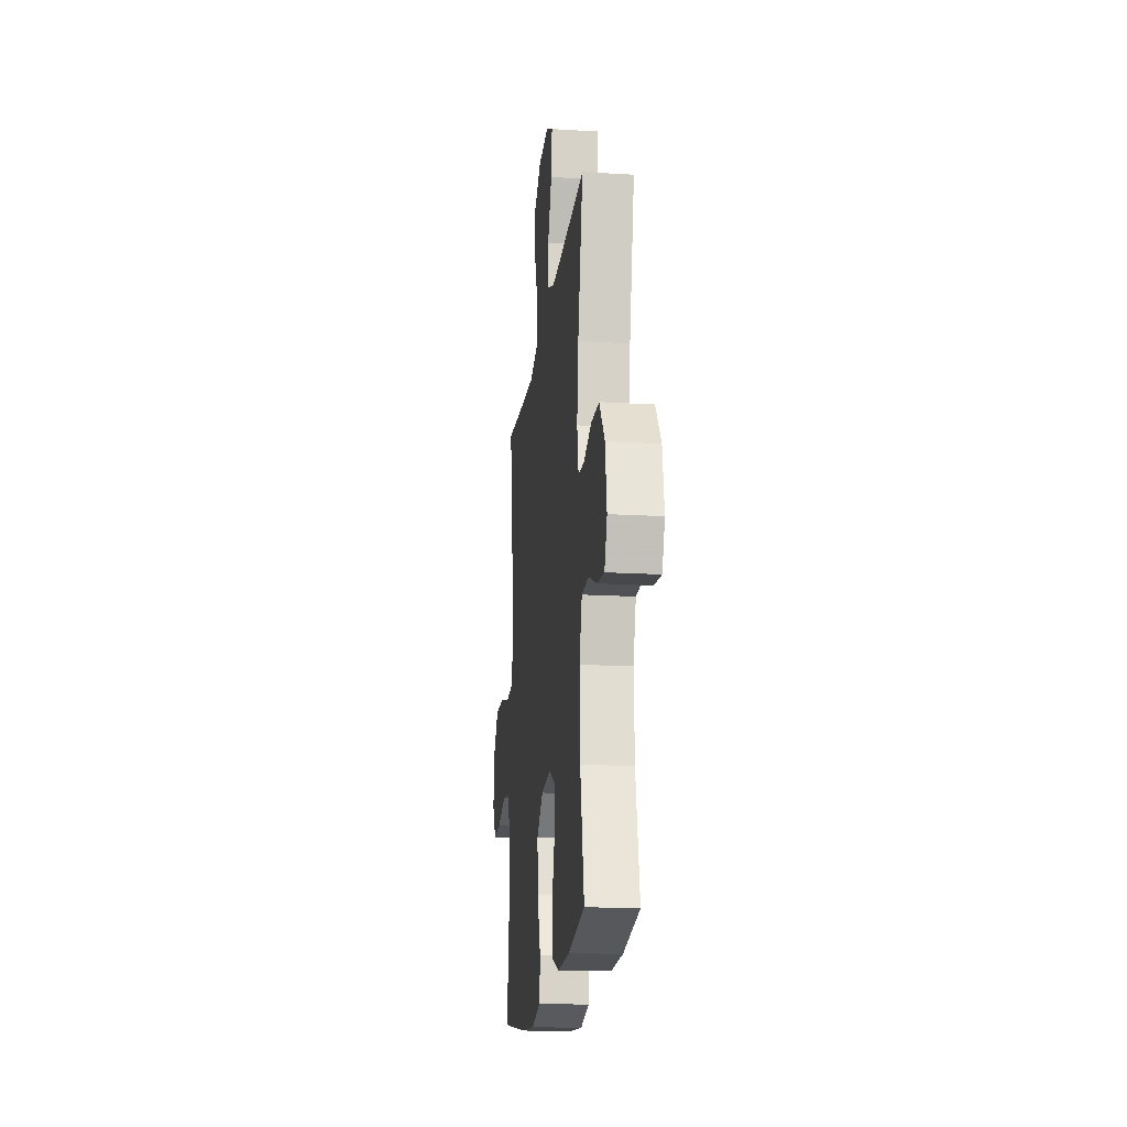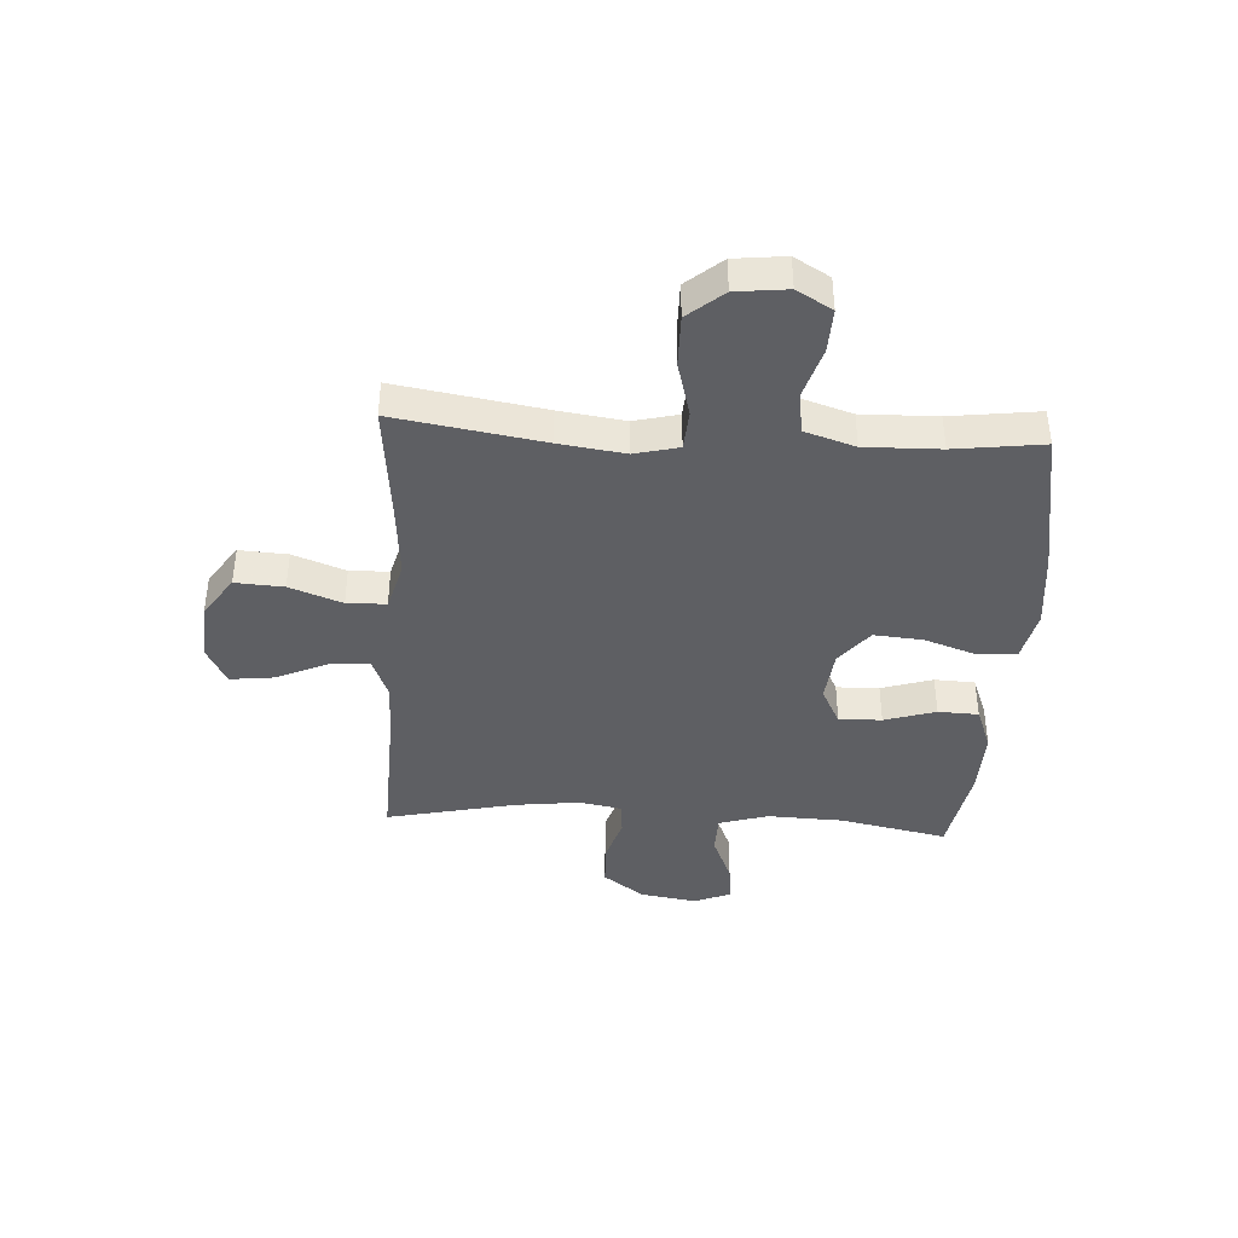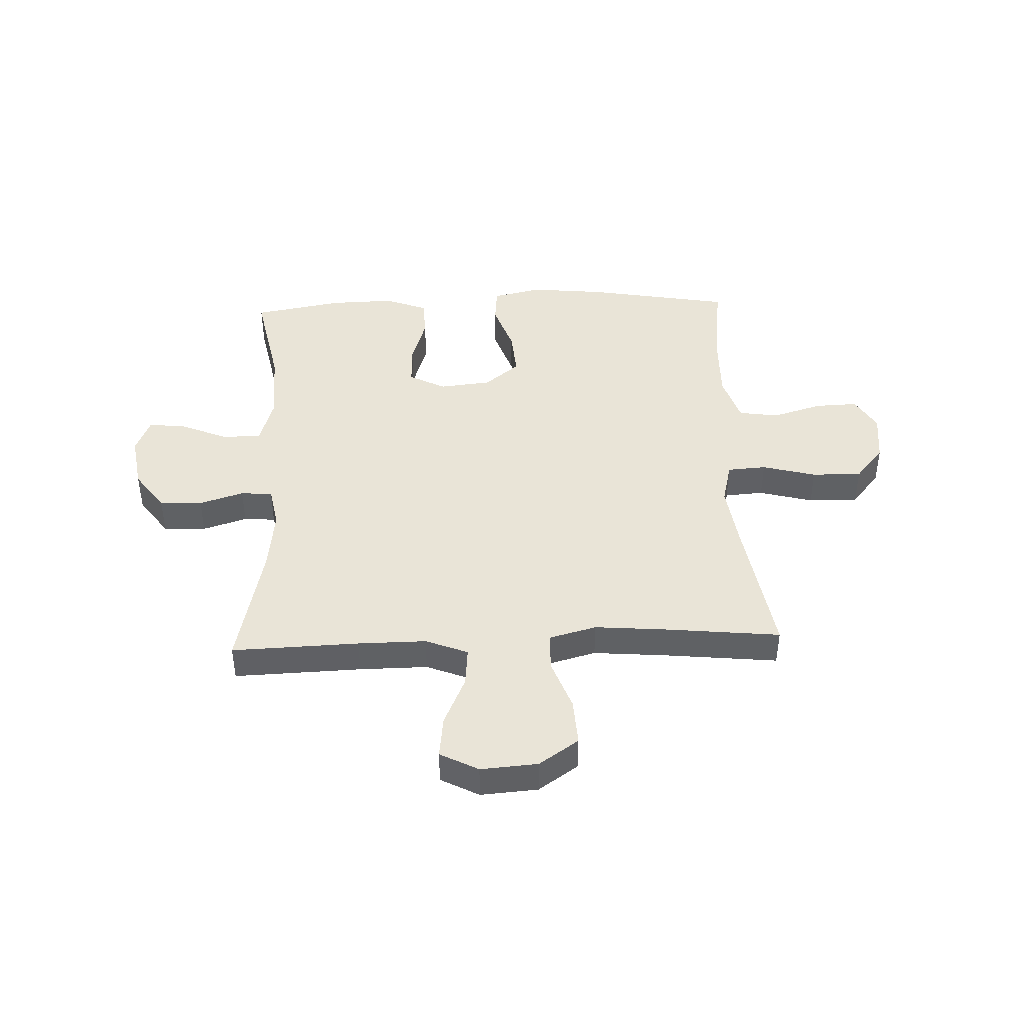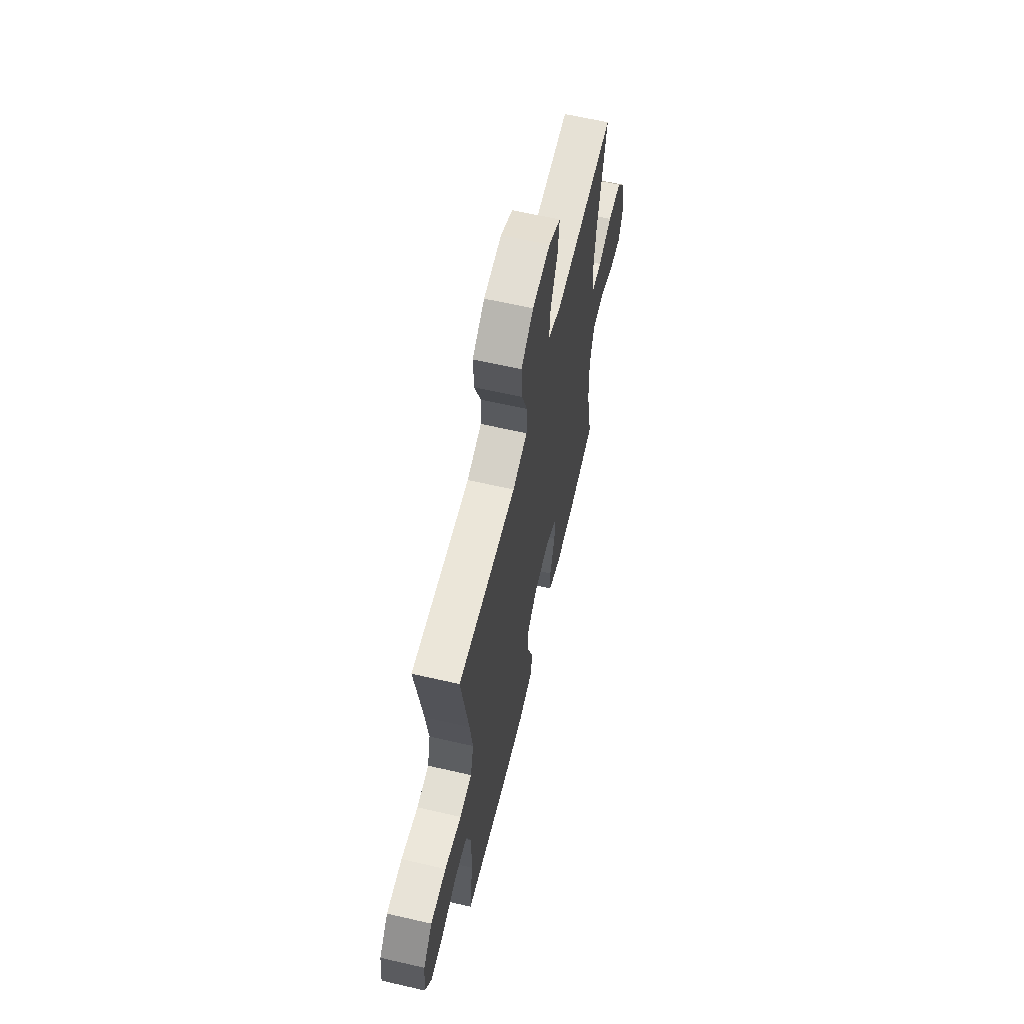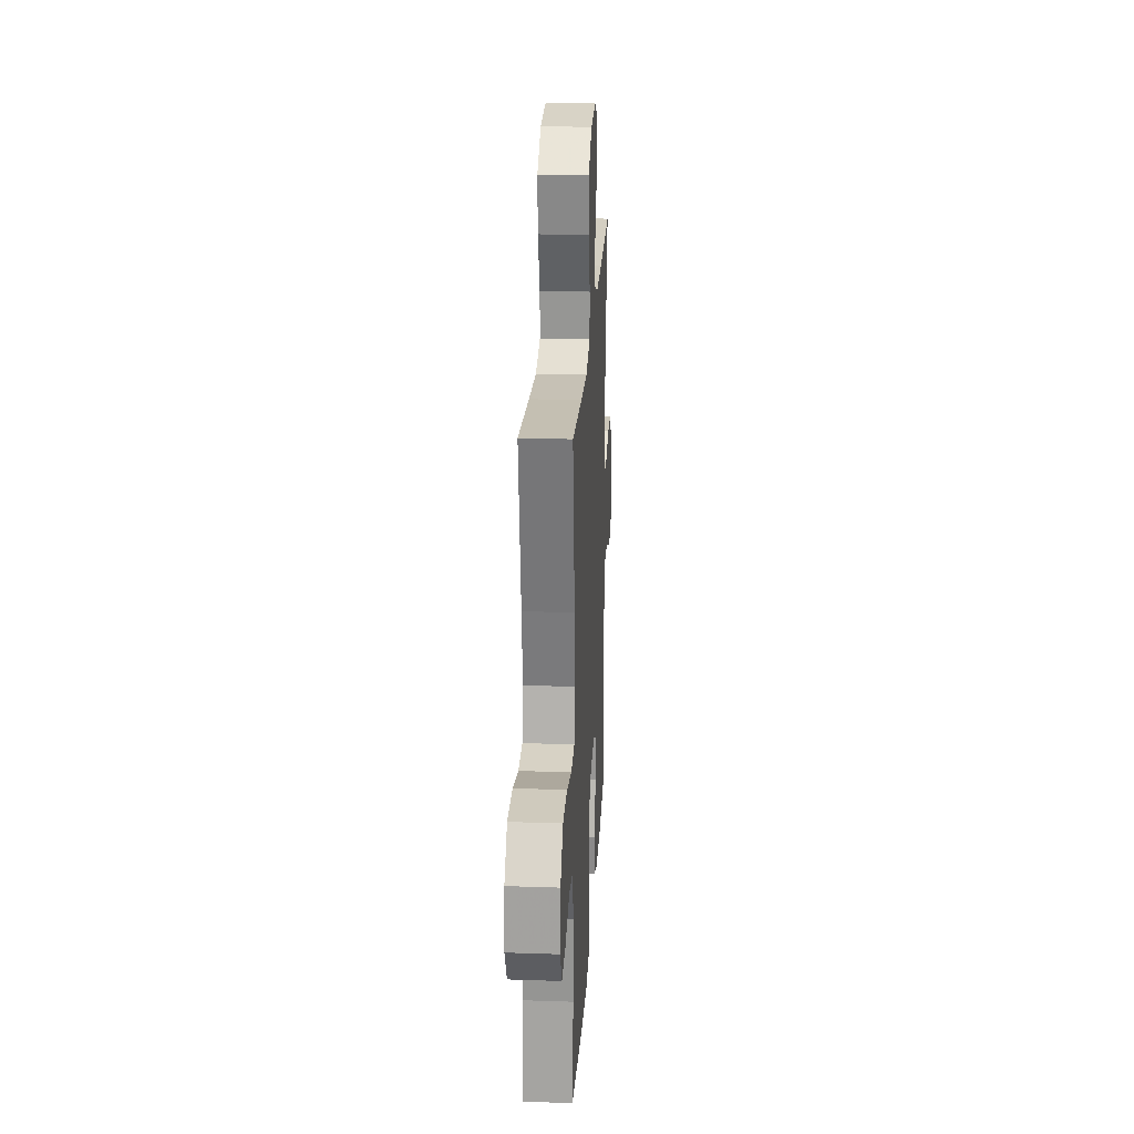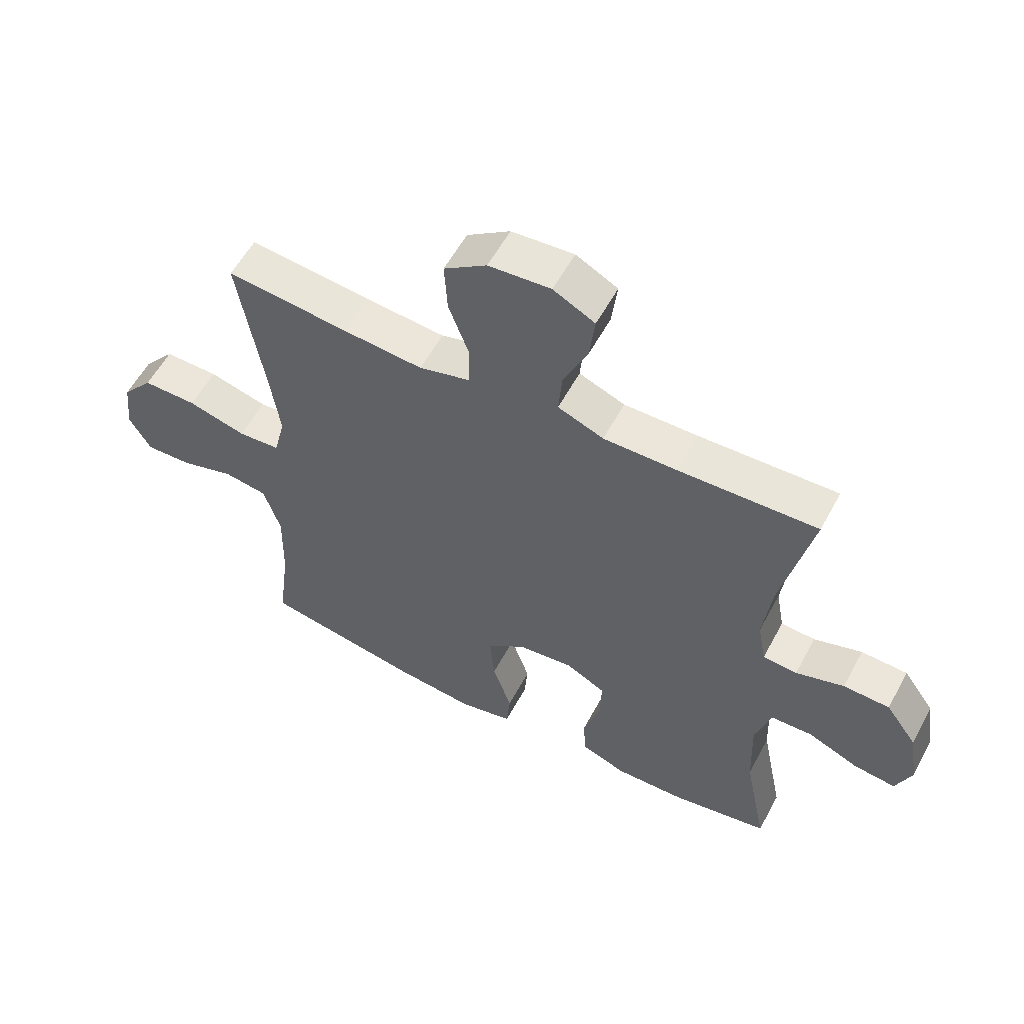
<metadata>
{"format":"obj","ext":"obj","renderer":"f3d","projection":"perspective","resolution":1024,"background":"white","views":[{"elev":-18.2,"azim":-96.6,"up":"+Z"},{"elev":-40.8,"azim":86.6,"up":"+Y"},{"elev":43.4,"azim":-2.2,"up":"+Y"},{"elev":62.6,"azim":103.1,"up":"+Z"},{"elev":23.5,"azim":93.3,"up":"+Z"},{"elev":57.1,"azim":-151.9,"up":"+Z"}]}
</metadata>
<code>
v -0.5 0.07 0.5
v -0.271 0.07 0.492
v -0.148 0.07 0.491
v -0.072 0.07 0.521
v -0.078 0.07 0.592
v -0.118 0.07 0.682
v -0.127 0.07 0.758
v -0.058 0.07 0.794
v 0.045 0.07 0.786
v 0.116 0.07 0.737
v 0.111 0.07 0.652
v 0.077 0.07 0.56
v 0.079 0.07 0.491
v 0.164 0.07 0.468
v 0.297 0.07 0.479
v 0.5 0.07 0.5
v 0.458 0.07 0.241
v 0.442 0.07 0.125
v 0.461 0.07 0.048
v 0.531 0.07 0.043
v 0.628 0.07 0.069
v 0.718 0.07 0.07
v 0.77 0.07 0.008
v 0.78 0.07 -0.082
v 0.744 0.07 -0.144
v 0.667 0.07 -0.141
v 0.577 0.07 -0.114
v 0.505 0.07 -0.125
v 0.477 0.07 -0.213
v 0.48 0.07 -0.345
v 0.5 0.07 -0.5
v 0.24 0.07 -0.546
v 0.105 0.07 -0.56
v 0.016 0.07 -0.54
v 0.01 0.07 -0.473
v 0.042 0.07 -0.38
v 0.049 0.07 -0.294
v -0.014 0.07 -0.243
v -0.107 0.07 -0.233
v -0.173 0.07 -0.267
v -0.171 0.07 -0.342
v -0.143 0.07 -0.432
v -0.146 0.07 -0.503
v -0.222 0.07 -0.532
v -0.338 0.07 -0.529
v -0.5 0.07 -0.5
v -0.462 0.07 -0.311
v -0.457 0.07 -0.178
v -0.483 0.07 -0.092
v -0.552 0.07 -0.09
v -0.637 0.07 -0.126
v -0.706 0.07 -0.134
v -0.732 0.07 -0.069
v -0.716 0.07 0.03
v -0.664 0.07 0.102
v -0.587 0.07 0.105
v -0.507 0.07 0.08
v -0.45 0.07 0.084
v -0.436 0.07 0.159
v -0.45 0.07 0.274
v -0.5 0 0.5
v -0.271 0 0.492
v -0.148 0 0.491
v -0.072 0 0.521
v -0.078 0 0.592
v -0.118 0 0.682
v -0.127 0 0.758
v -0.058 0 0.794
v 0.045 0 0.786
v 0.116 0 0.737
v 0.111 0 0.652
v 0.077 0 0.56
v 0.079 0 0.491
v 0.164 0 0.468
v 0.297 0 0.479
v 0.5 0 0.5
v 0.458 0 0.241
v 0.442 0 0.125
v 0.461 0 0.048
v 0.531 0 0.043
v 0.628 0 0.069
v 0.718 0 0.07
v 0.77 0 0.008
v 0.78 0 -0.082
v 0.744 0 -0.144
v 0.667 0 -0.141
v 0.577 0 -0.114
v 0.505 0 -0.125
v 0.477 0 -0.213
v 0.48 0 -0.345
v 0.5 0 -0.5
v 0.24 0 -0.546
v 0.105 0 -0.56
v 0.016 0 -0.54
v 0.01 0 -0.473
v 0.042 0 -0.38
v 0.049 0 -0.294
v -0.014 0 -0.243
v -0.107 0 -0.233
v -0.173 0 -0.267
v -0.171 0 -0.342
v -0.143 0 -0.432
v -0.146 0 -0.503
v -0.222 0 -0.532
v -0.338 0 -0.529
v -0.5 0 -0.5
v -0.462 0 -0.311
v -0.457 0 -0.178
v -0.483 0 -0.092
v -0.552 0 -0.09
v -0.637 0 -0.126
v -0.706 0 -0.134
v -0.732 0 -0.069
v -0.716 0 0.03
v -0.664 0 0.102
v -0.587 0 0.105
v -0.507 0 0.08
v -0.45 0 0.084
v -0.436 0 0.159
v -0.45 0 0.274
f 55 56 57
f 54 55 57
f 53 54 57
f 52 53 57
f 51 52 57
f 50 51 57
f 49 50 57 58
f 48 49 58
f 45 46 47
f 44 45 47
f 43 44 47
f 42 43 47
f 41 42 47
f 40 41 47 48
f 48 58 59
f 40 48 59
f 39 40 59
f 34 35 36
f 33 34 36
f 32 33 36
f 31 32 36
f 30 31 36
f 29 30 36 37
f 28 29 37 38
f 25 26 27
f 24 25 27
f 23 24 27
f 22 23 27
f 21 22 27
f 20 21 27
f 19 20 27 28
f 15 16 17
f 14 15 17 18
f 13 14 18 19
f 10 11 12
f 9 10 12
f 8 9 12
f 7 8 12
f 6 7 12
f 5 6 12
f 4 5 12 13
f 39 59 60
f 38 39 60
f 28 38 60
f 19 28 60
f 13 19 60
f 4 13 60
f 3 4 60
f 60 1 2
f 2 3 60
f 117 116 115
f 117 115 114
f 117 114 113
f 117 113 112
f 117 112 111
f 117 111 110
f 118 117 110 109
f 118 109 108
f 107 106 105
f 107 105 104
f 107 104 103
f 107 103 102
f 107 102 101
f 108 107 101 100
f 119 118 108
f 119 108 100
f 119 100 99
f 96 95 94
f 96 94 93
f 96 93 92
f 96 92 91
f 96 91 90
f 97 96 90 89
f 98 97 89 88
f 87 86 85
f 87 85 84
f 87 84 83
f 87 83 82
f 87 82 81
f 87 81 80
f 88 87 80 79
f 77 76 75
f 78 77 75 74
f 79 78 74 73
f 72 71 70
f 72 70 69
f 72 69 68
f 72 68 67
f 72 67 66
f 72 66 65
f 73 72 65 64
f 120 119 99
f 120 99 98
f 120 98 88
f 120 88 79
f 120 79 73
f 120 73 64
f 120 64 63
f 62 61 120
f 120 63 62
f 1 61 62 2
f 2 62 63 3
f 3 63 64 4
f 4 64 65 5
f 5 65 66 6
f 6 66 67 7
f 7 67 68 8
f 8 68 69 9
f 9 69 70 10
f 10 70 71 11
f 11 71 72 12
f 12 72 73 13
f 13 73 74 14
f 14 74 75 15
f 15 75 76 16
f 16 76 77 17
f 17 77 78 18
f 18 78 79 19
f 19 79 80 20
f 20 80 81 21
f 21 81 82 22
f 22 82 83 23
f 23 83 84 24
f 24 84 85 25
f 25 85 86 26
f 26 86 87 27
f 27 87 88 28
f 28 88 89 29
f 29 89 90 30
f 30 90 91 31
f 31 91 92 32
f 32 92 93 33
f 33 93 94 34
f 34 94 95 35
f 35 95 96 36
f 36 96 97 37
f 37 97 98 38
f 38 98 99 39
f 39 99 100 40
f 40 100 101 41
f 41 101 102 42
f 42 102 103 43
f 43 103 104 44
f 44 104 105 45
f 45 105 106 46
f 46 106 107 47
f 47 107 108 48
f 48 108 109 49
f 49 109 110 50
f 50 110 111 51
f 51 111 112 52
f 52 112 113 53
f 53 113 114 54
f 54 114 115 55
f 55 115 116 56
f 56 116 117 57
f 57 117 118 58
f 58 118 119 59
f 59 119 120 60
f 60 120 61 1

</code>
